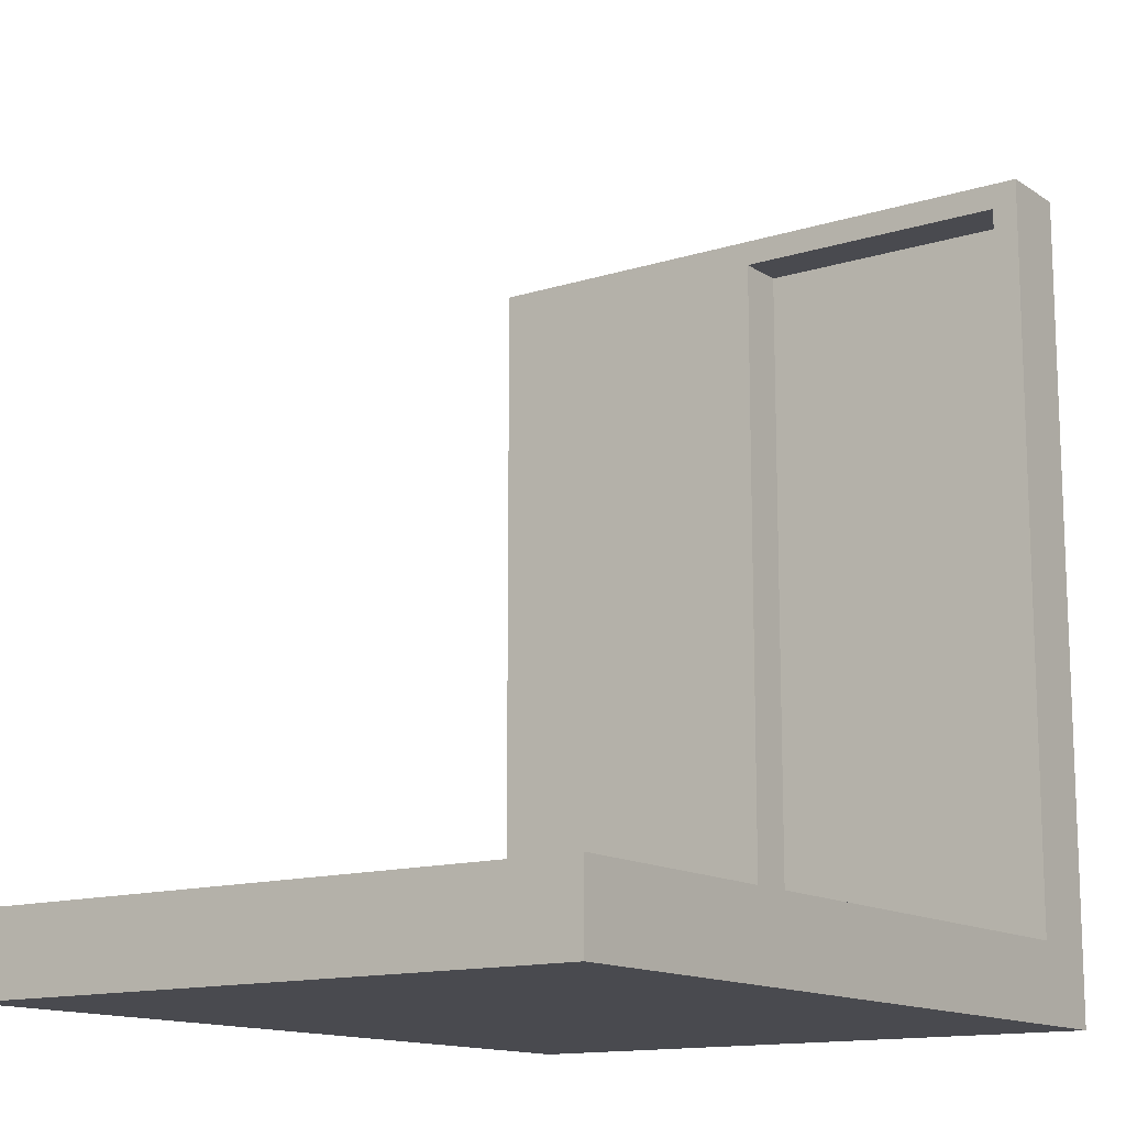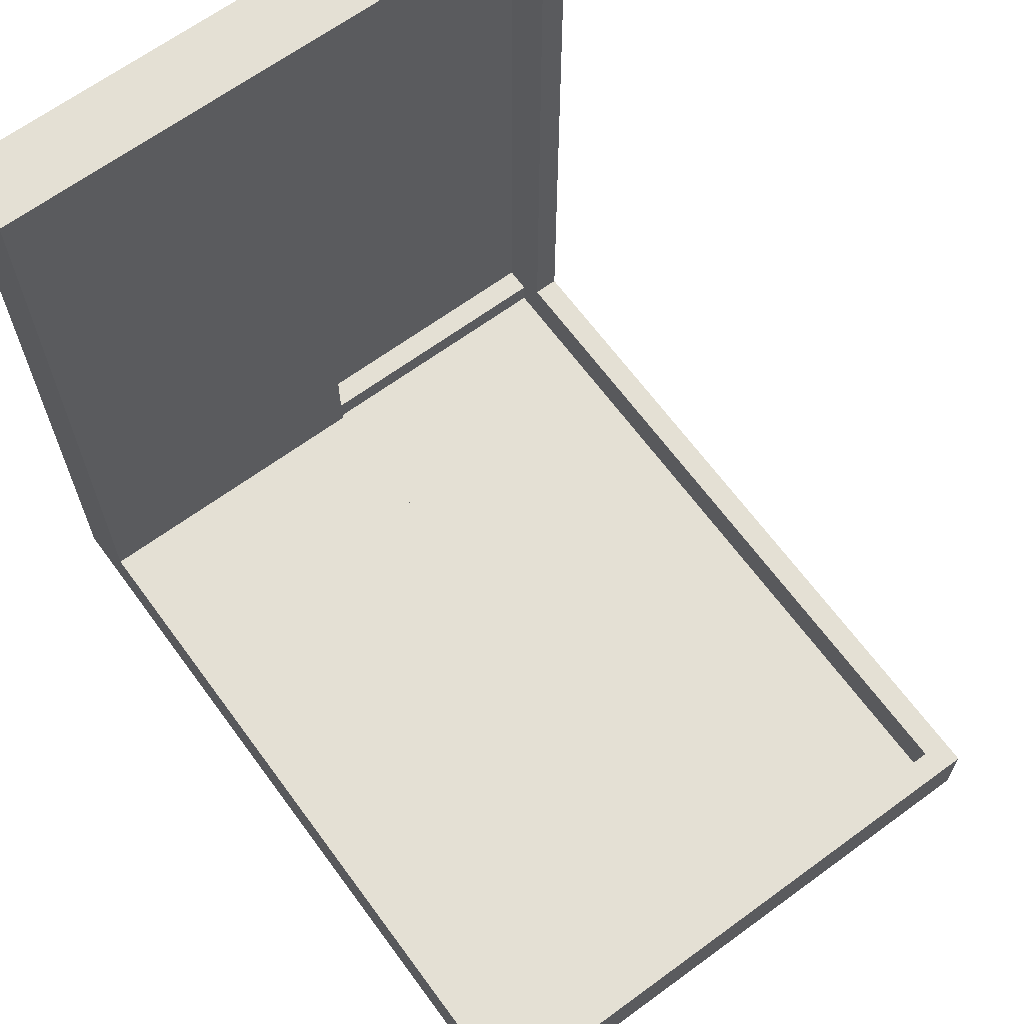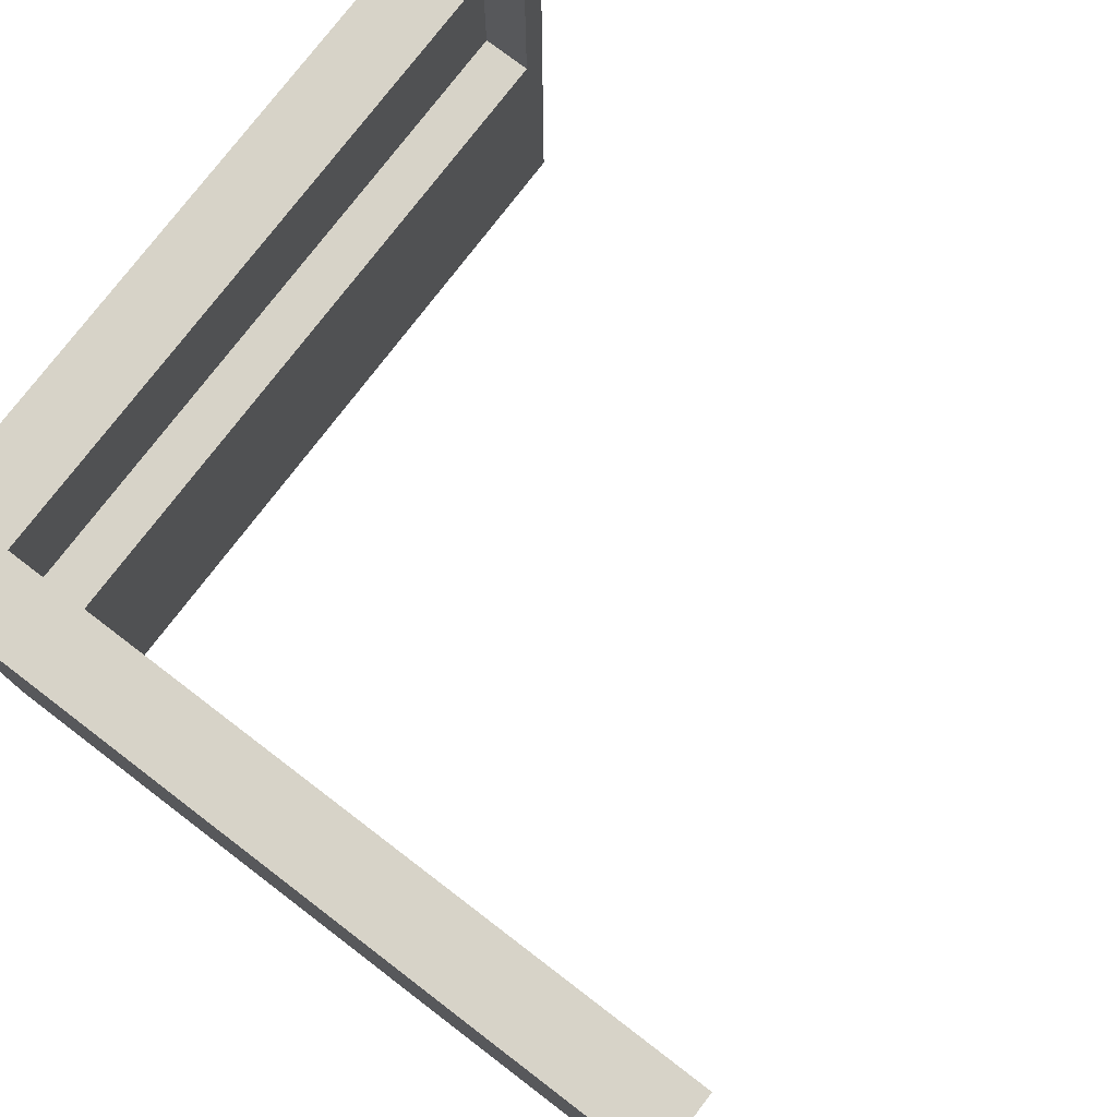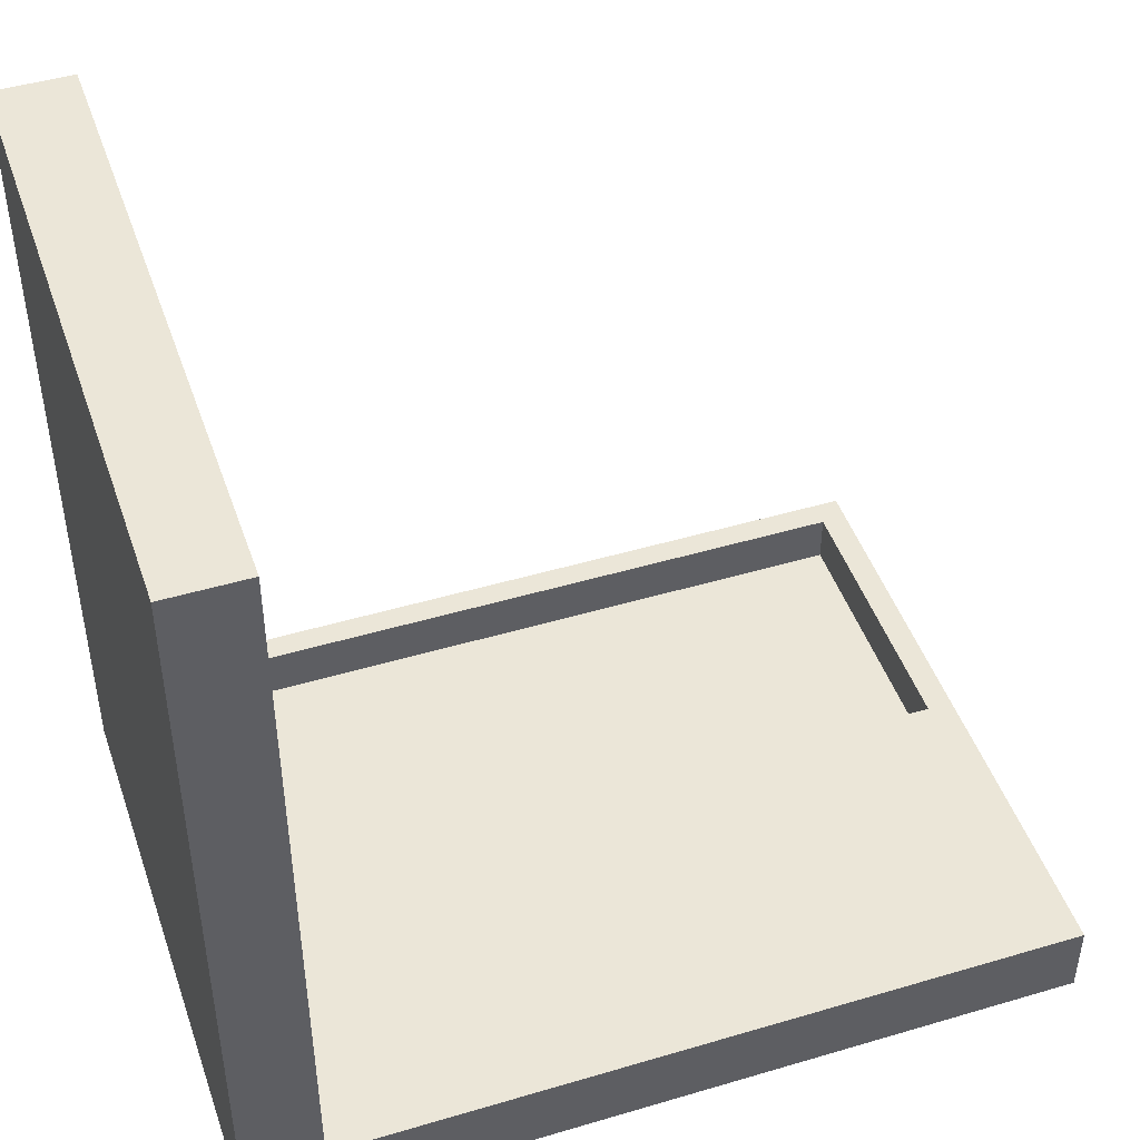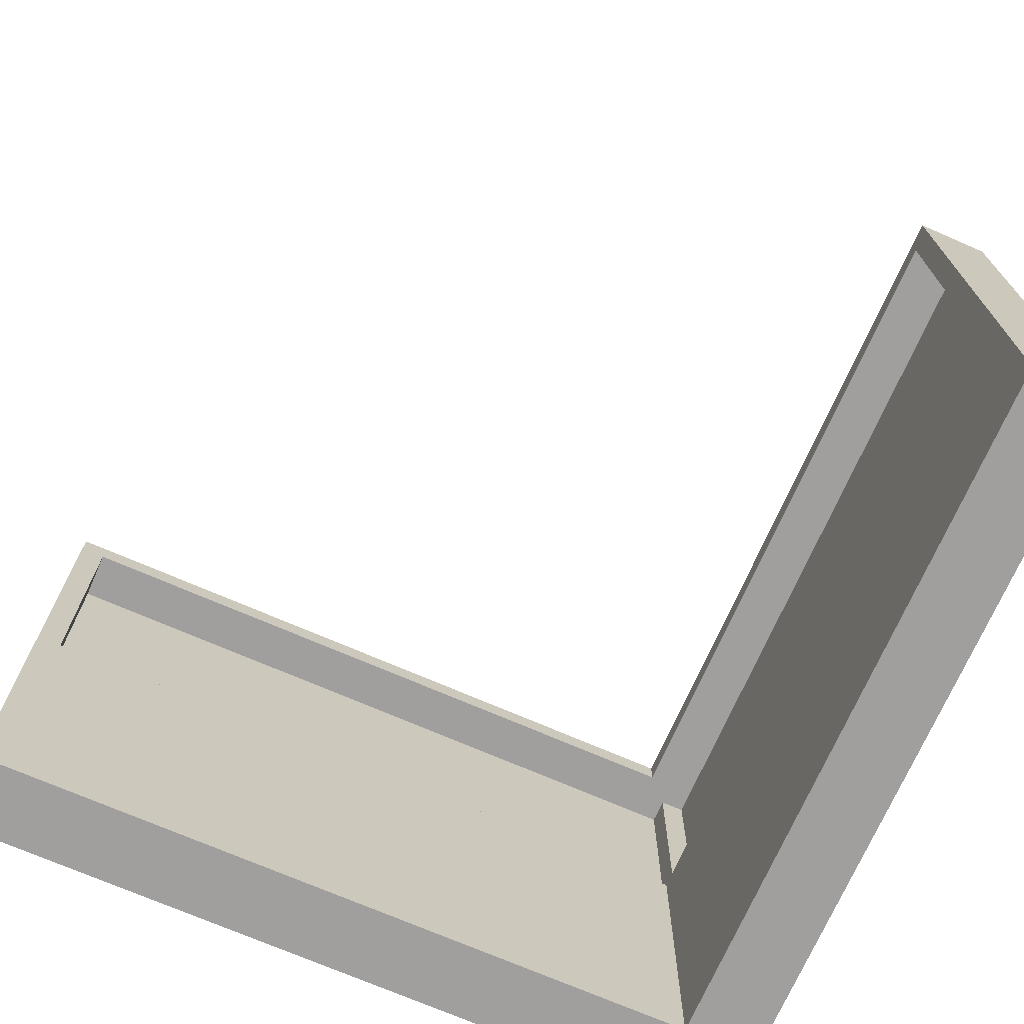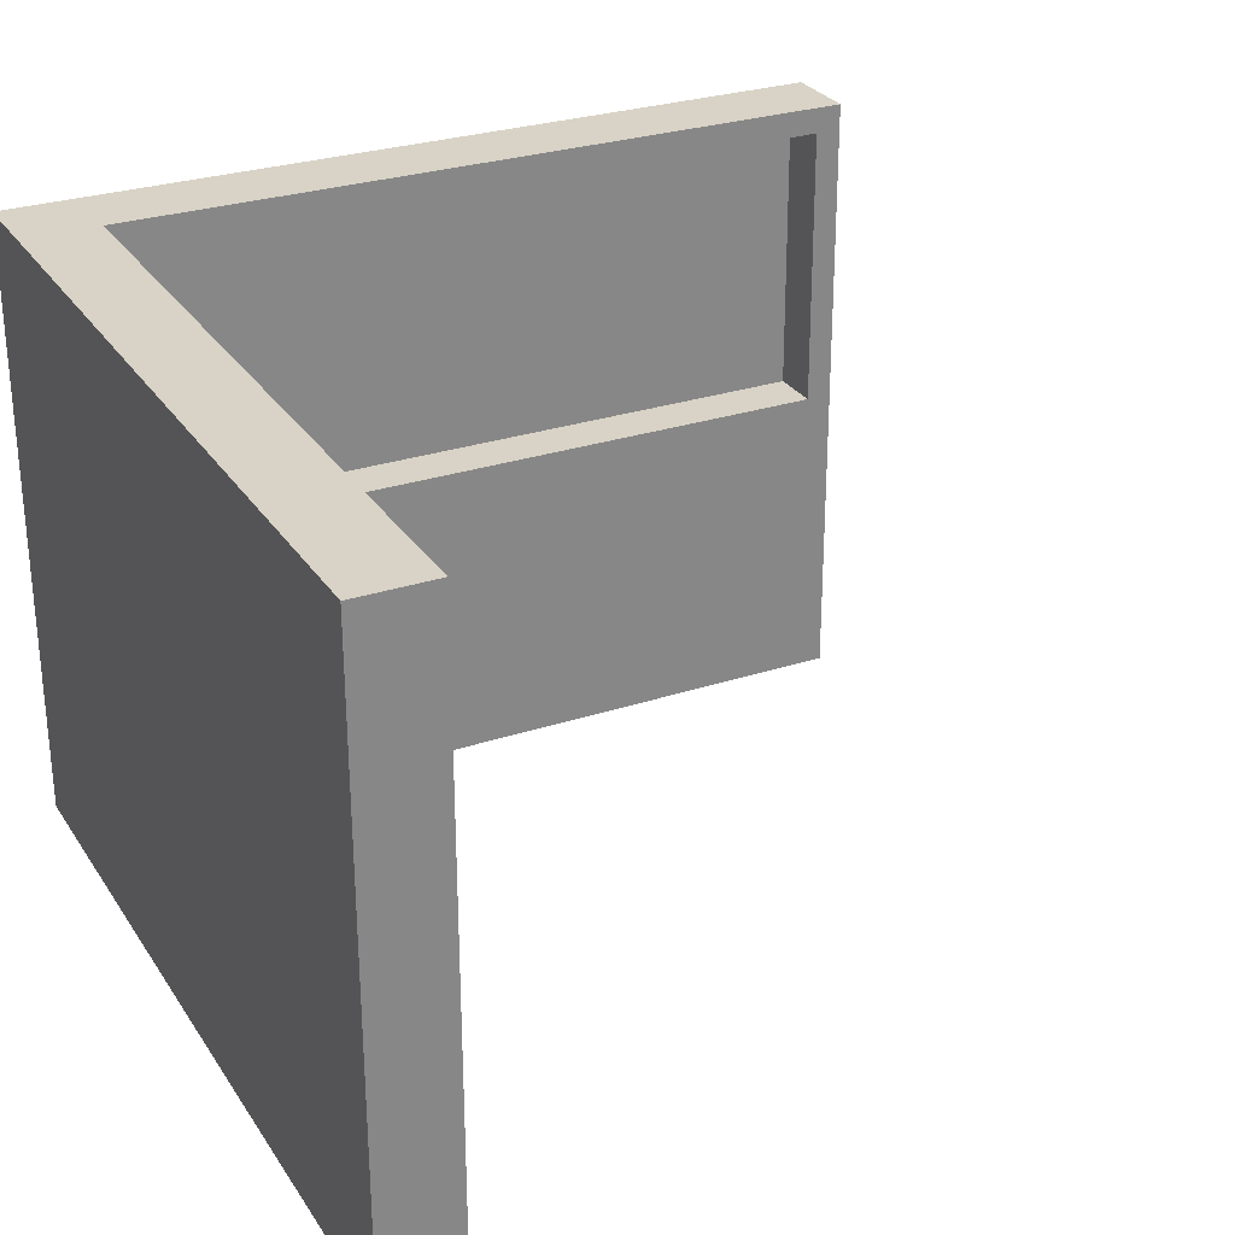
<metadata>
{"format":"obj","ext":"obj","renderer":"f3d","projection":"perspective","resolution":1024,"background":"white","views":[{"elev":-13.6,"azim":125.2,"up":"+Z"},{"elev":66.0,"azim":53.7,"up":"+Z"},{"elev":77.1,"azim":-52.7,"up":"+Y"},{"elev":46.3,"azim":-18.7,"up":"+Z"},{"elev":-71.3,"azim":66.4,"up":"+Y"},{"elev":28.2,"azim":-26.7,"up":"+Y"}]}
</metadata>
<code>
o
v -14.4 0 9
v -14.4 0 5.8
v -14.4 0.1 9
v -14.4 0.1 5.8
v -14.4 2.4 9
v -14.4 2.4 5.8
v -11.3 1.2 6.1
v -11.3 1.2 5.9
v -11.3 2.3 6.1
v -11.3 2.3 5.9
v -14.3 1.2 8.9
v -14.3 1.2 6
v -14.3 2.3 8.9
v -14.3 2.3 6
v -14.2 1.2 6
v -14.2 1.2 5.9
v -14.2 2.3 6
v -14.2 2.3 5.9
v -14.1 0 9
v -14.1 0 6.1
v -14.1 0.1 9
v -14.1 0.1 6.1
v -14.1 1.2 8.9
v -14.1 1.2 6.1
v -14.1 2.3 8.9
v -14.1 2.3 6.1
v -14.1 2.4 9
v -14.1 2.4 6.1
v -11.2 0 6.1
v -11.2 0 5.8
v -11.2 0.1 6.1
v -11.2 0.1 5.8
v -11.2 2.4 6.1
v -11.2 2.4 5.8
v -14.4 0 9
v -14.4 0.1 9
v -14.4 2.4 9
v -14.1 0 9
v -14.1 0.1 9
v -14.1 2.4 9
v -14.1 0 6.1
v -14.1 0.1 6.1
v -14.1 1.2 6.1
v -14.1 2.3 6.1
v -14.1 2.4 6.1
v -11.3 1.2 6.1
v -11.3 2.3 6.1
v -11.2 0 6.1
v -11.2 0.1 6.1
v -11.2 2.4 6.1
v -14.3 1.2 6
v -14.3 2.3 6
v -14.2 1.2 6
v -14.2 2.3 6
v -14.2 1.2 5.9
v -14.2 2.3 5.9
v -11.3 1.2 5.9
v -11.3 2.3 5.9
v -14.3 1.2 8.9
v -14.3 2.3 8.9
v -14.1 1.2 8.9
v -14.1 2.3 8.9
v -14.4 0 5.8
v -14.4 0.1 5.8
v -14.4 2.4 5.8
v -11.2 0 5.8
v -11.2 0.1 5.8
v -11.2 2.4 5.8
v -14.4 0 9
v -14.1 0 9
v -14.1 0 6.1
v -11.2 0 6.1
v -14.4 0 5.8
v -11.2 0 5.8
v -14.3 2.3 8.9
v -14.1 2.3 8.9
v -14.1 2.3 6.1
v -11.3 2.3 6.1
v -14.3 2.3 6
v -14.2 2.3 6
v -14.2 2.3 5.9
v -11.3 2.3 5.9
v -14.3 1.2 8.9
v -14.1 1.2 8.9
v -14.1 1.2 6.1
v -11.3 1.2 6.1
v -14.3 1.2 6
v -14.2 1.2 6
v -14.2 1.2 5.9
v -11.3 1.2 5.9
v -14.4 2.4 9
v -14.1 2.4 9
v -14.1 2.4 6.1
v -11.2 2.4 6.1
v -14.4 2.4 5.8
v -11.2 2.4 5.8
f 3 2 1
f 4 2 3
f 5 4 3
f 6 4 5
f 9 8 7
f 10 8 9
f 11 12 13
f 13 12 14
f 15 16 17
f 17 16 18
f 19 20 21
f 21 20 22
f 21 22 23
f 23 22 24
f 21 23 25
f 21 25 27
f 25 26 27
f 27 26 28
f 29 30 31
f 31 30 32
f 31 32 33
f 33 32 34
f 38 36 35
f 39 37 36
f 39 36 38
f 40 37 39
f 46 43 42
f 47 45 44
f 48 42 41
f 49 47 46
f 49 42 48
f 49 46 42
f 50 45 47
f 50 47 49
f 53 52 51
f 54 52 53
f 57 56 55
f 58 56 57
f 59 60 61
f 61 60 62
f 63 64 66
f 64 65 67
f 66 64 67
f 67 65 68
f 71 70 69
f 73 71 69
f 73 72 71
f 74 72 73
f 77 76 75
f 79 77 75
f 79 78 77
f 80 78 79
f 81 78 80
f 82 78 81
f 83 84 85
f 83 85 87
f 85 86 87
f 87 86 88
f 88 86 89
f 89 86 90
f 91 92 93
f 91 93 95
f 93 94 95
f 95 94 96

</code>
